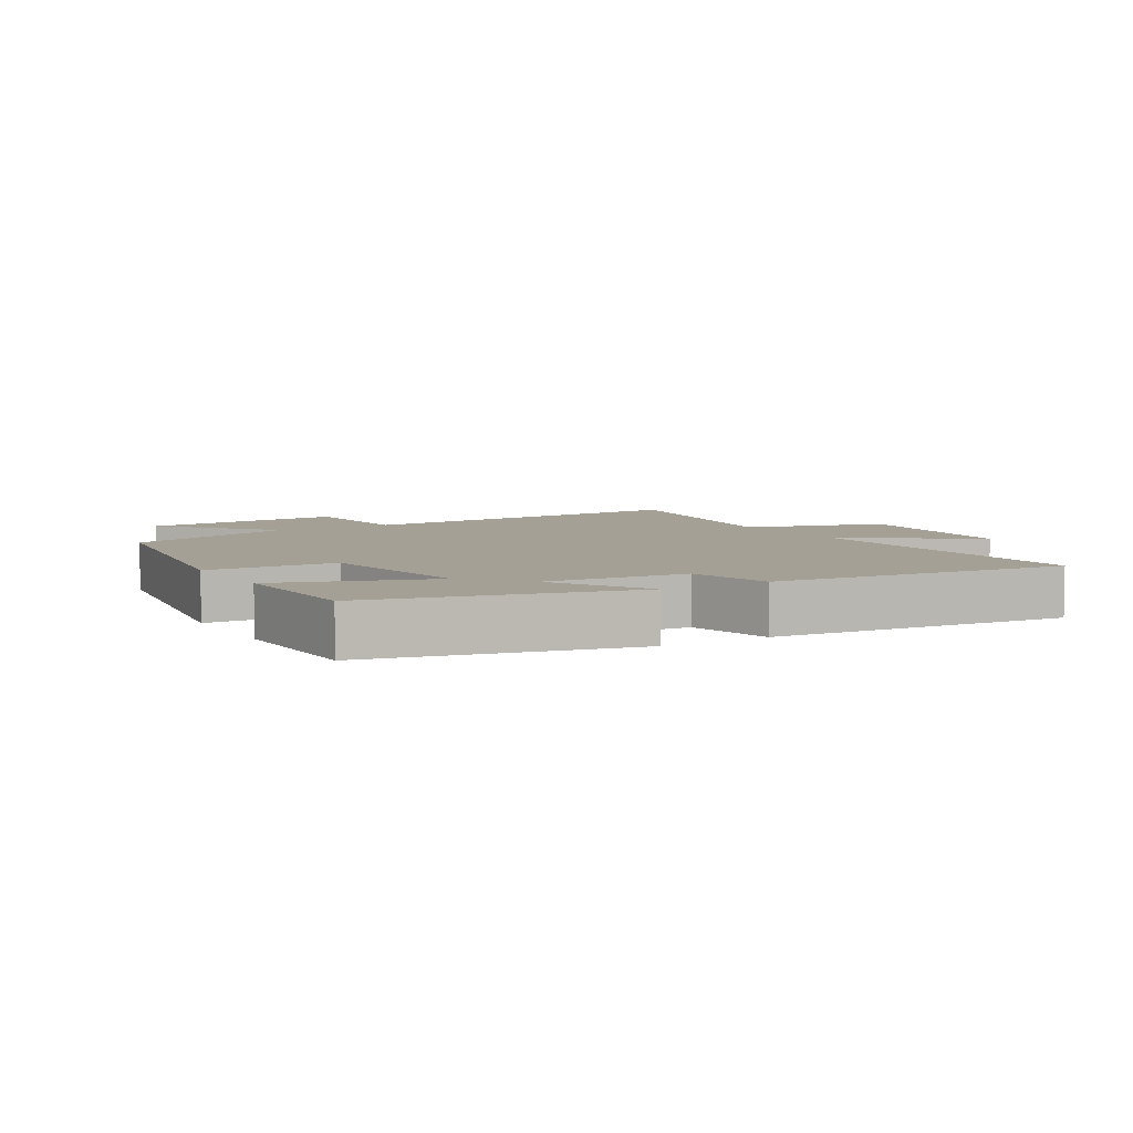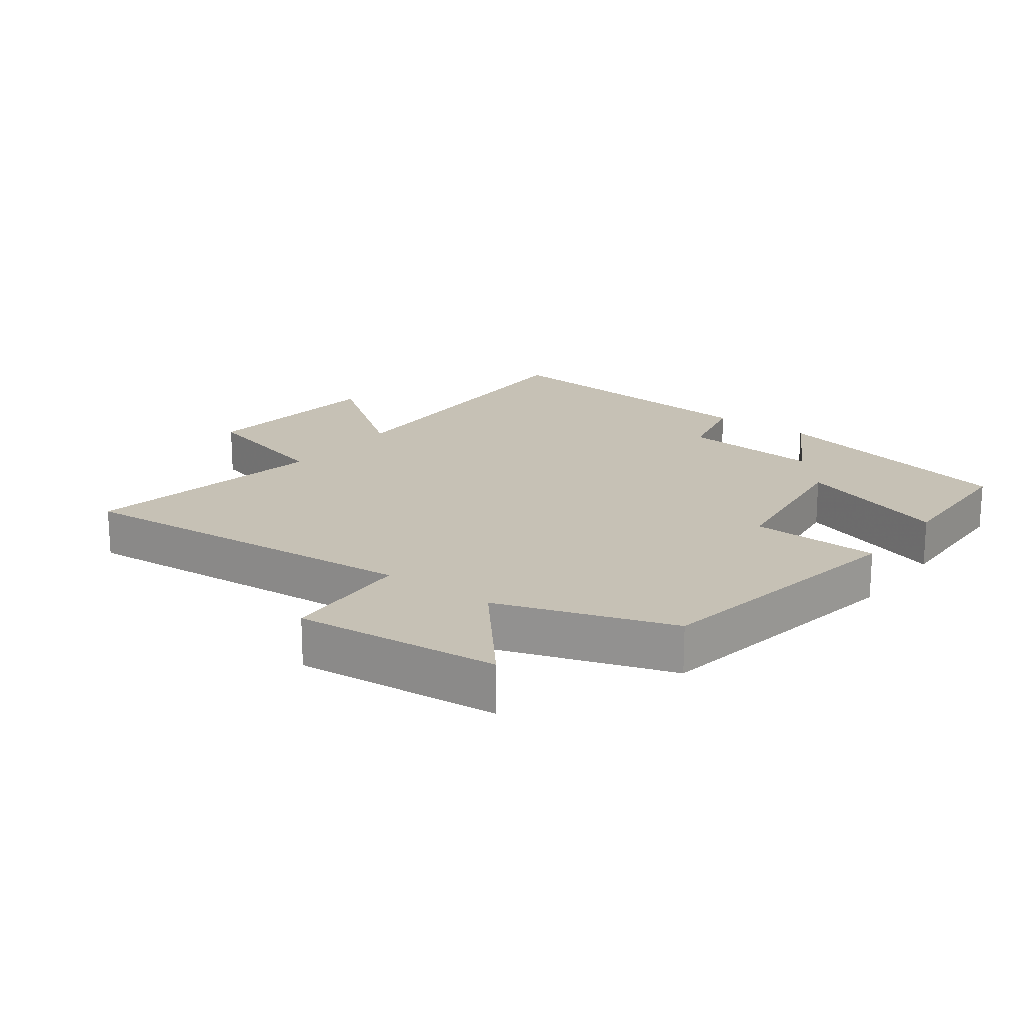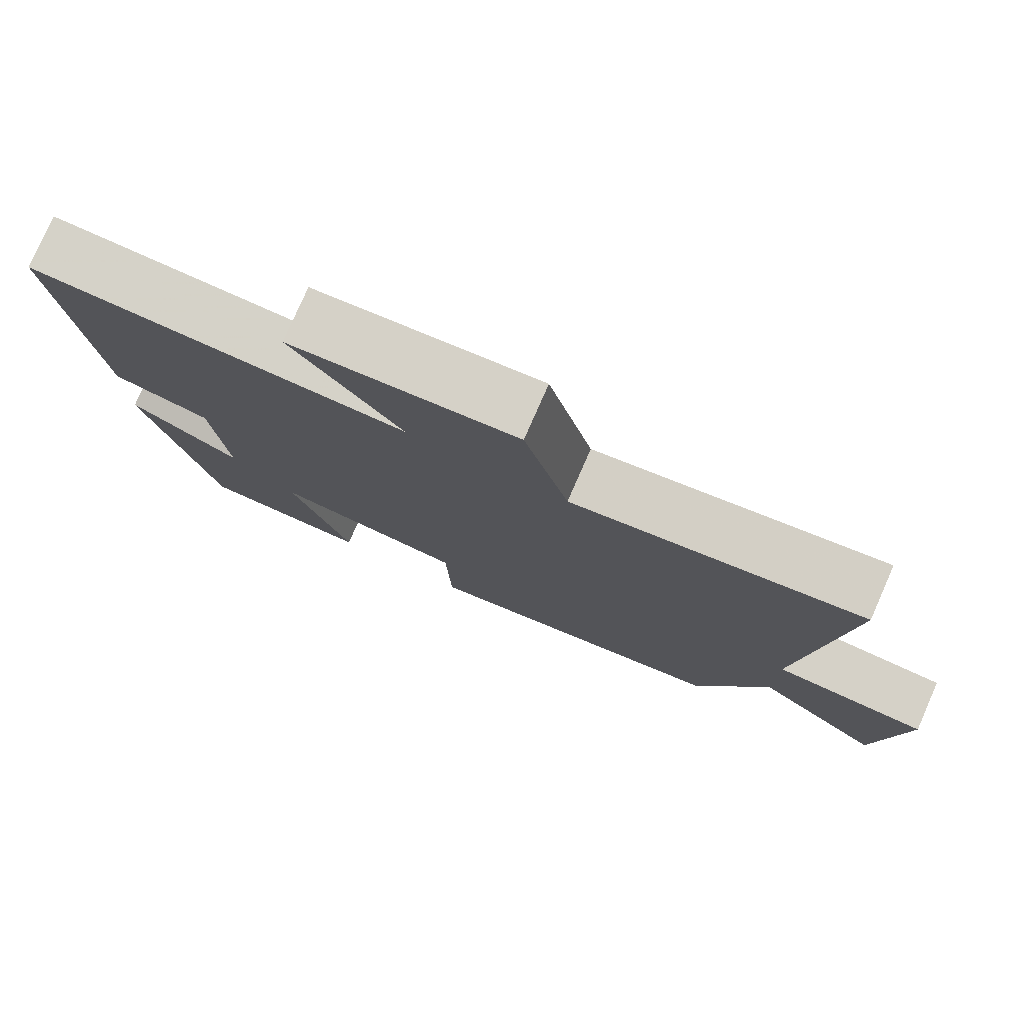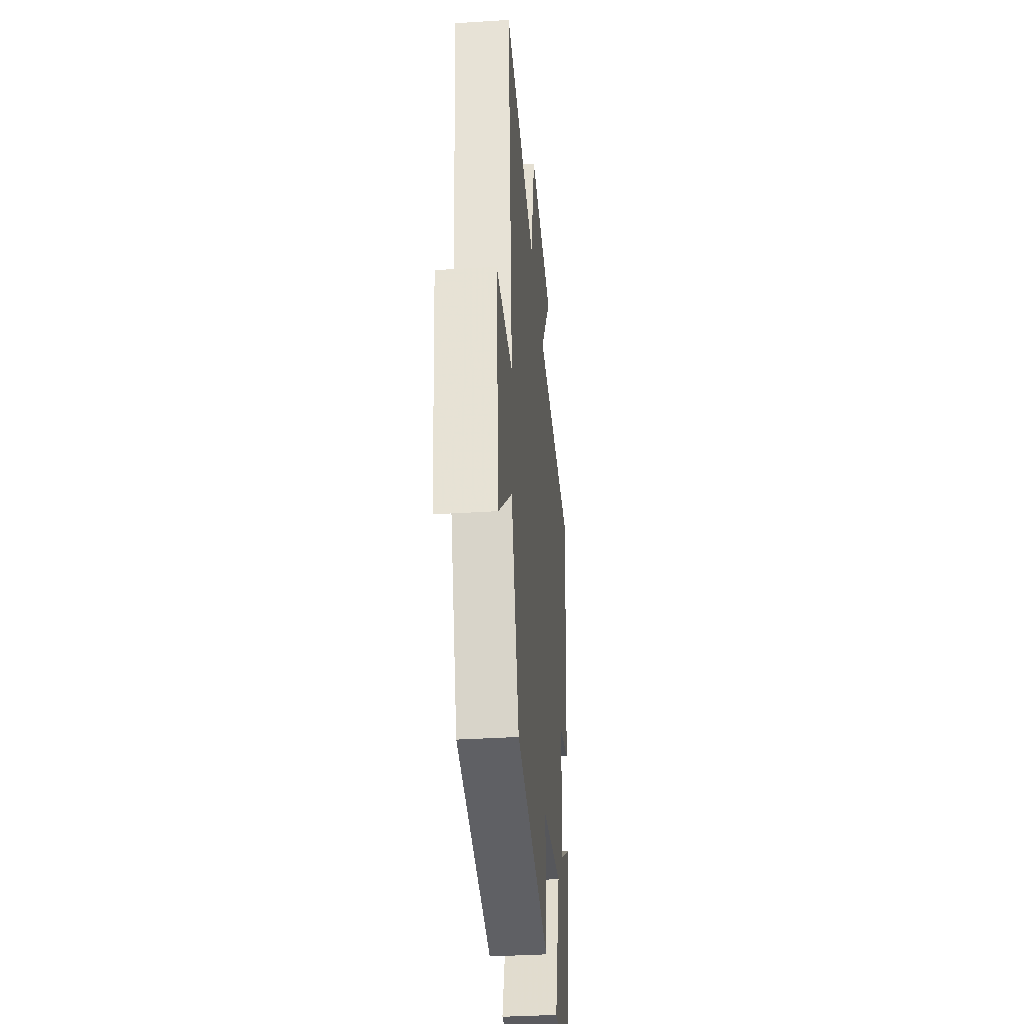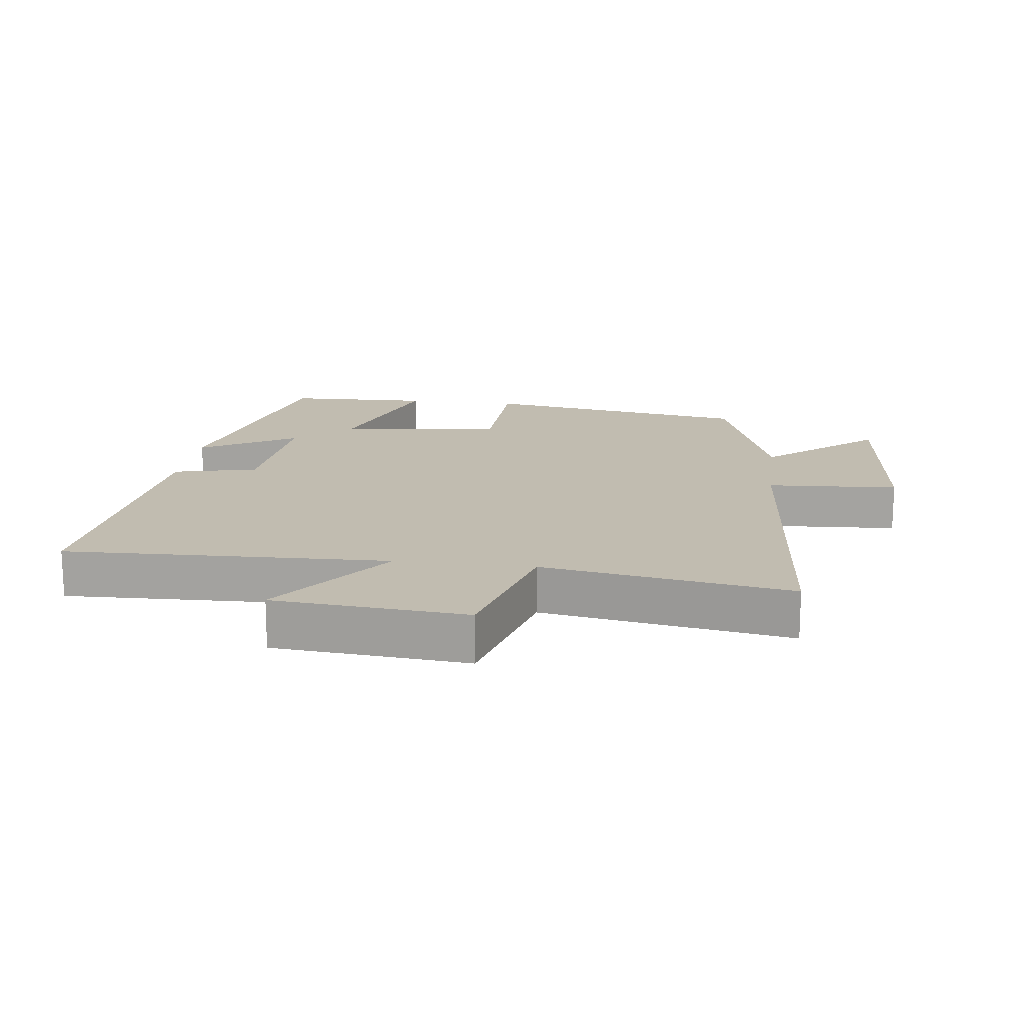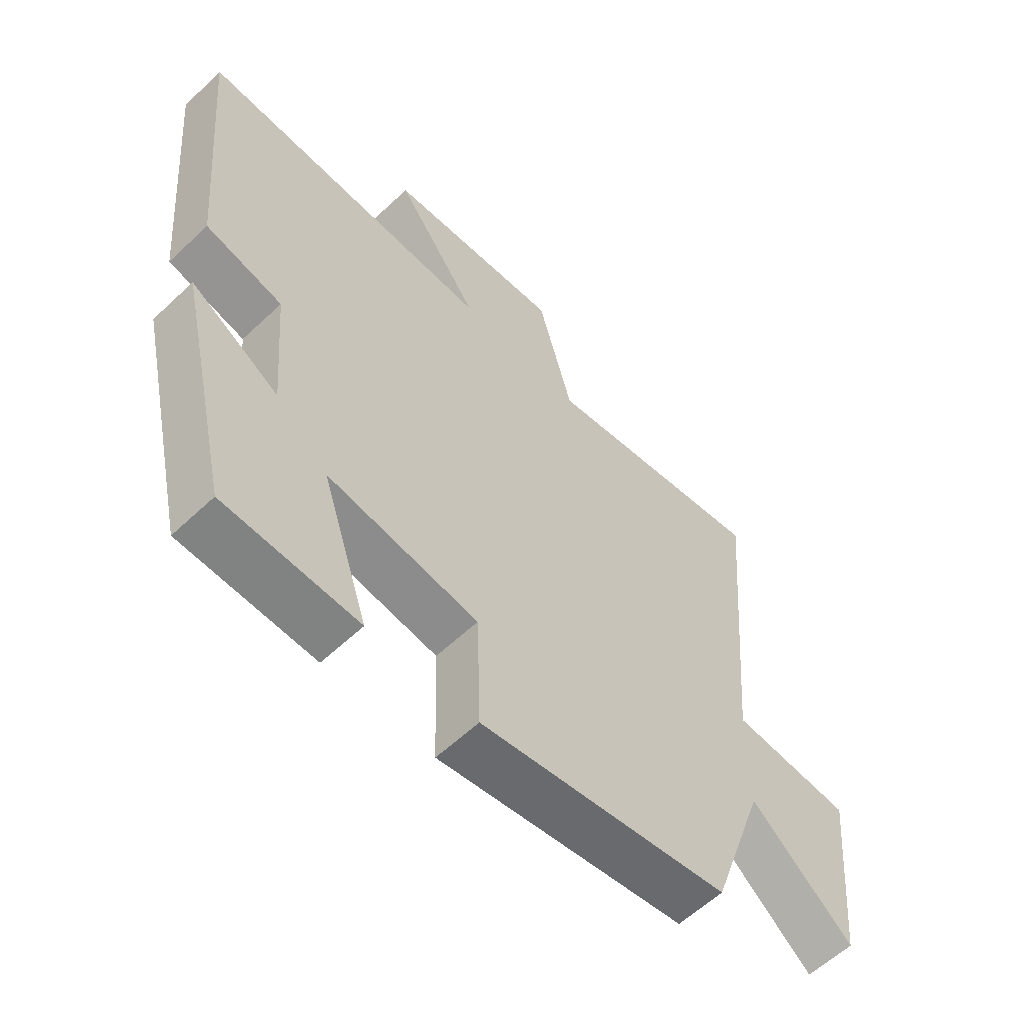
<metadata>
{"format":"obj","ext":"obj","renderer":"f3d","projection":"perspective","resolution":1024,"background":"white","views":[{"elev":5.9,"azim":-120.5,"up":"+Y"},{"elev":18.7,"azim":127.1,"up":"+Y"},{"elev":78.4,"azim":23.7,"up":"+Z"},{"elev":-35.5,"azim":94.8,"up":"+Z"},{"elev":16.5,"azim":7.5,"up":"+Y"},{"elev":-59.3,"azim":-45.9,"up":"+Z"}]}
</metadata>
<code>
v -0.541 0.07 0.518
v -0.044 0.07 0.5
v -0.186 0.07 0.696
v 0.11 0.07 0.72
v 0.168 0.07 0.5
v 0.548 0.07 0.562
v 0.5 0.07 0.017
v 0.702 0.07 0.004
v 0.67 0.07 -0.31
v 0.5 0.07 -0.165
v 0.408 0.07 -0.433
v -0.008 0.07 -0.5
v -0.014 0.07 -0.301
v -0.266 0.07 -0.265
v -0.188 0.07 -0.5
v -0.41 0.07 -0.492
v -0.5 0.07 -0.099
v -0.353 0.07 -0.186
v -0.371 0.07 0.032
v -0.5 0.07 0.063
v -0.541 0 0.518
v -0.044 0 0.5
v -0.186 0 0.696
v 0.11 0 0.72
v 0.168 0 0.5
v 0.548 0 0.562
v 0.5 0 0.017
v 0.702 0 0.004
v 0.67 0 -0.31
v 0.5 0 -0.165
v 0.408 0 -0.433
v -0.008 0 -0.5
v -0.014 0 -0.301
v -0.266 0 -0.265
v -0.188 0 -0.5
v -0.41 0 -0.492
v -0.5 0 -0.099
v -0.353 0 -0.186
v -0.371 0 0.032
v -0.5 0 0.063
f 19 20 1 2
f 18 19 2
f 16 17 18
f 15 16 18
f 14 15 18
f 13 14 18 2
f 10 11 12 13
f 10 13 2
f 7 8 9 10
f 7 10 2 3
f 5 6 7
f 5 7 3
f 3 4 5
f 22 21 40 39
f 22 39 38
f 38 37 36
f 38 36 35
f 38 35 34
f 22 38 34 33
f 33 32 31 30
f 22 33 30
f 30 29 28 27
f 23 22 30 27
f 27 26 25
f 23 27 25
f 25 24 23
f 1 21 22 2
f 2 22 23 3
f 3 23 24 4
f 4 24 25 5
f 5 25 26 6
f 6 26 27 7
f 7 27 28 8
f 8 28 29 9
f 9 29 30 10
f 10 30 31 11
f 11 31 32 12
f 12 32 33 13
f 13 33 34 14
f 14 34 35 15
f 15 35 36 16
f 16 36 37 17
f 17 37 38 18
f 18 38 39 19
f 19 39 40 20
f 20 40 21 1

</code>
